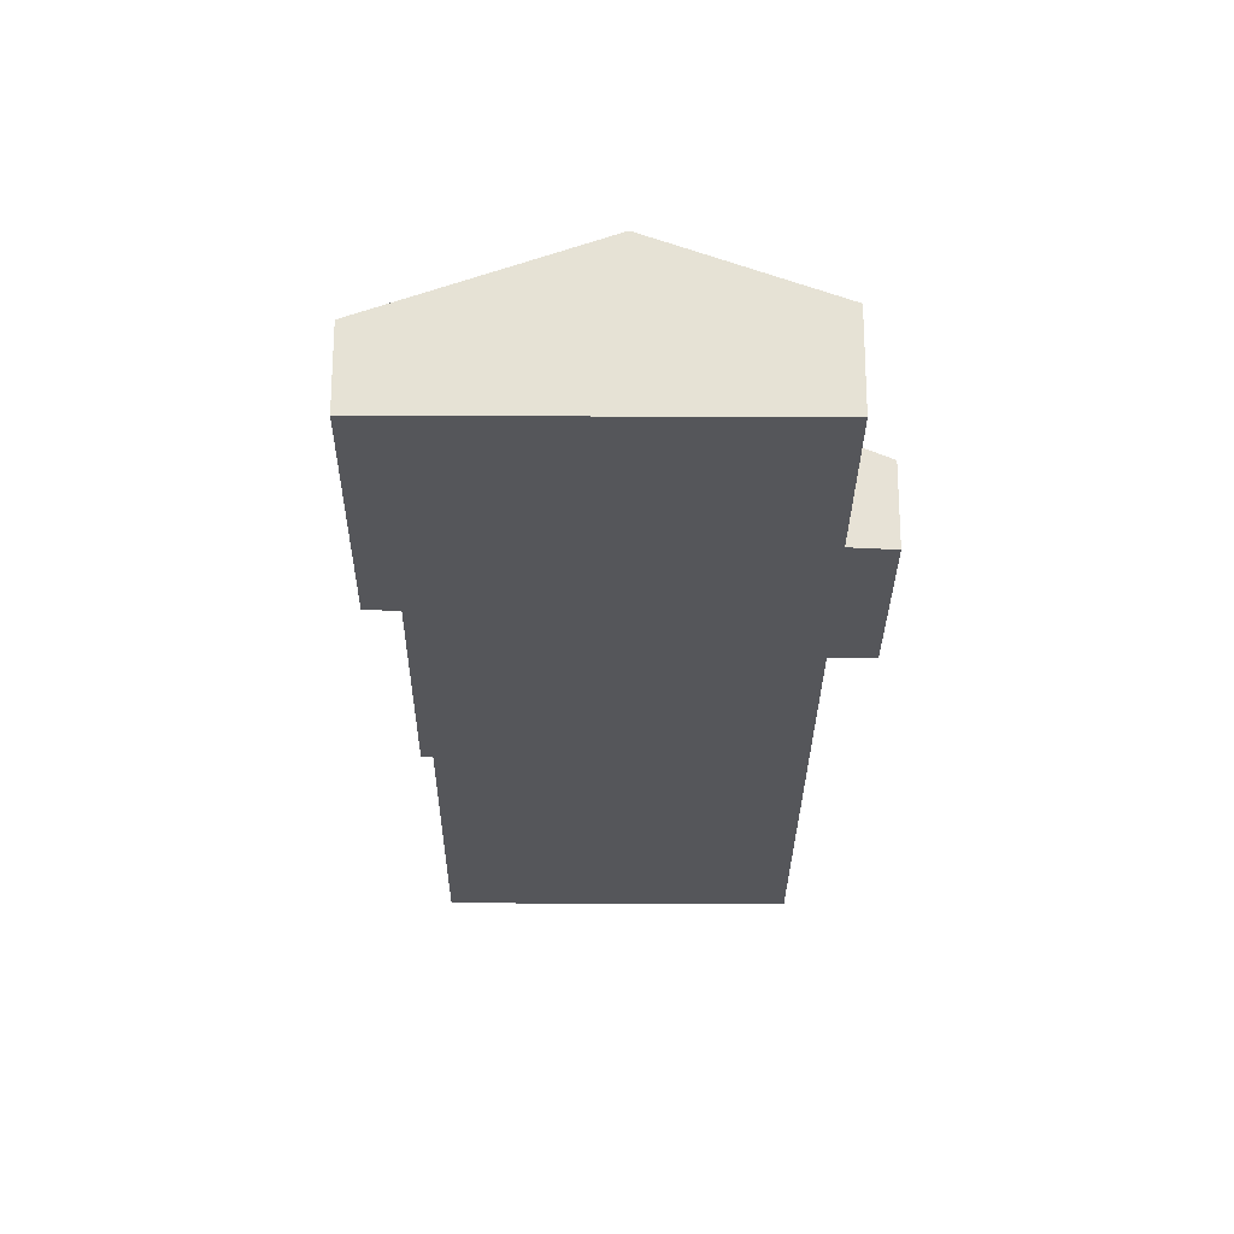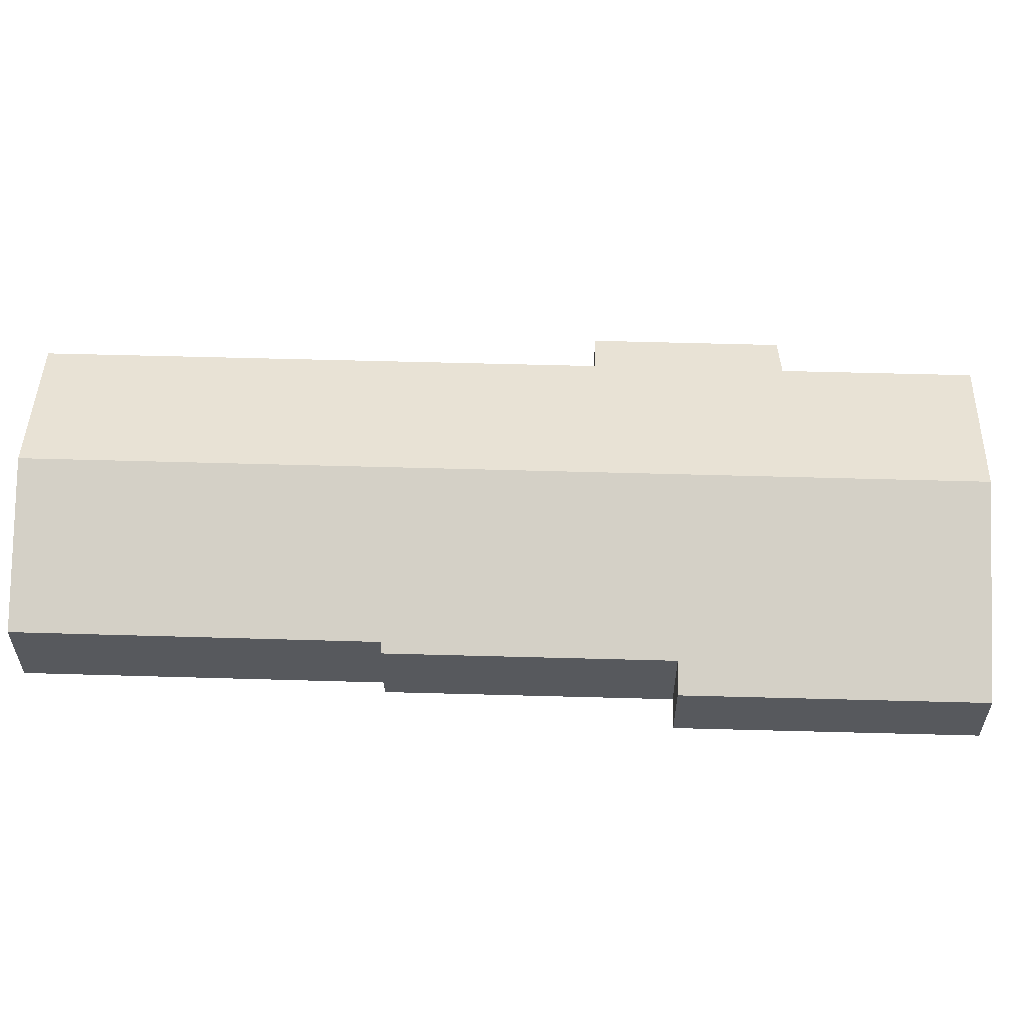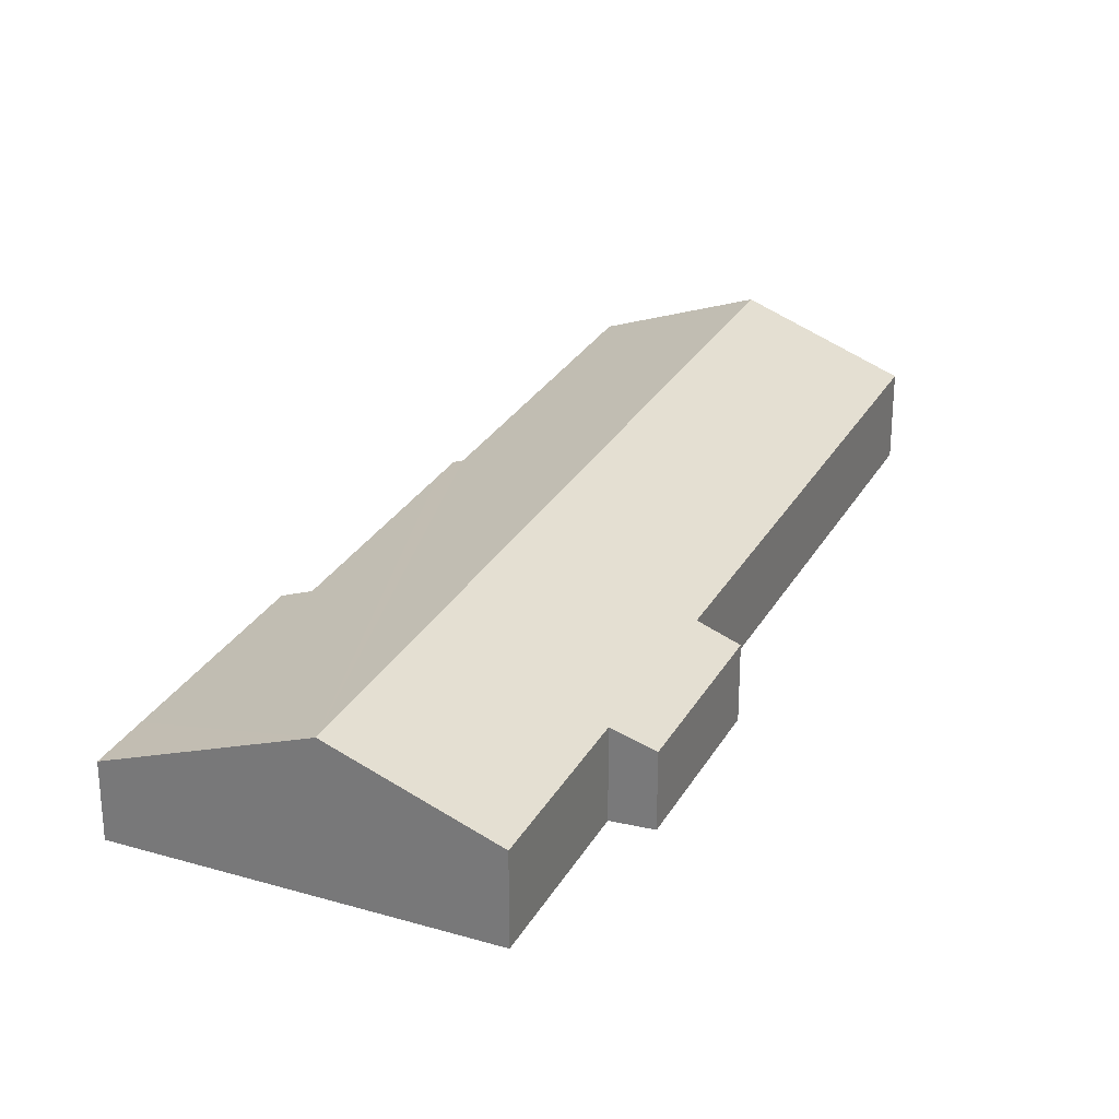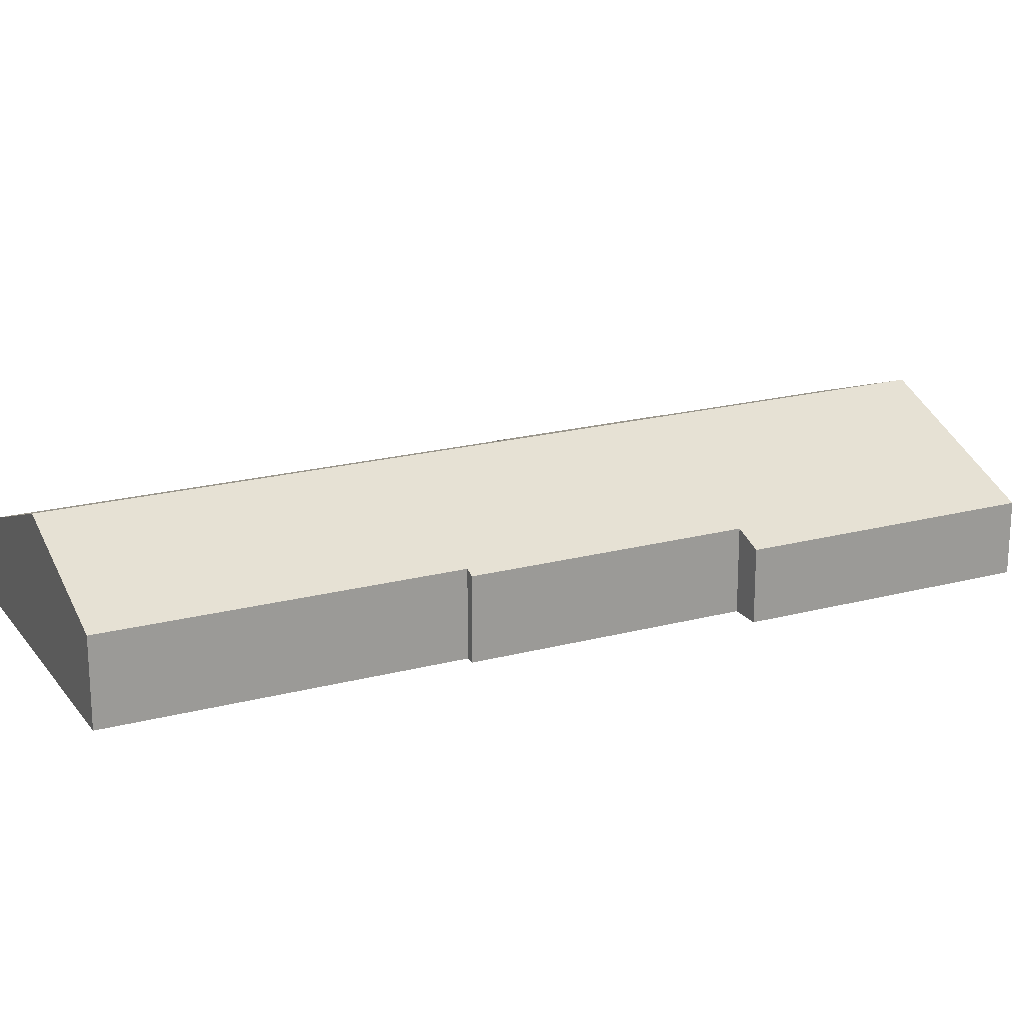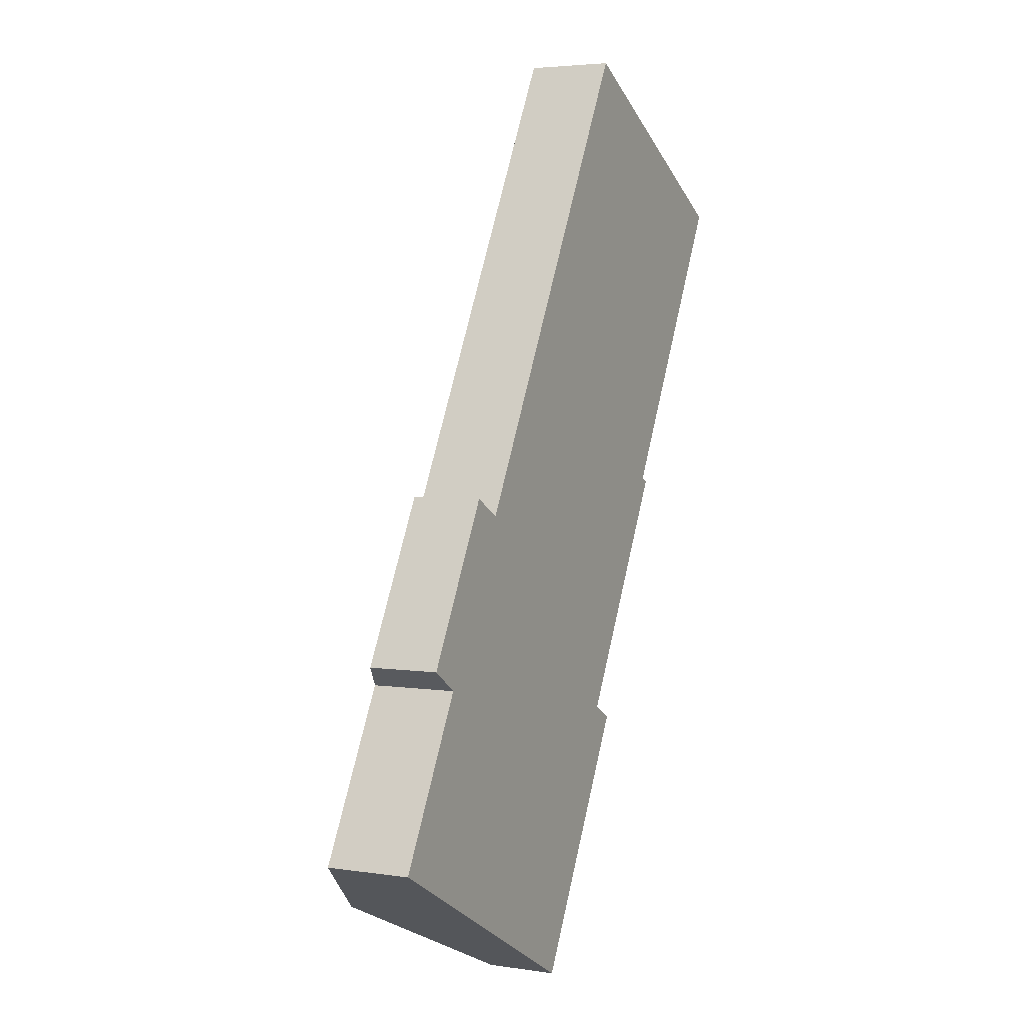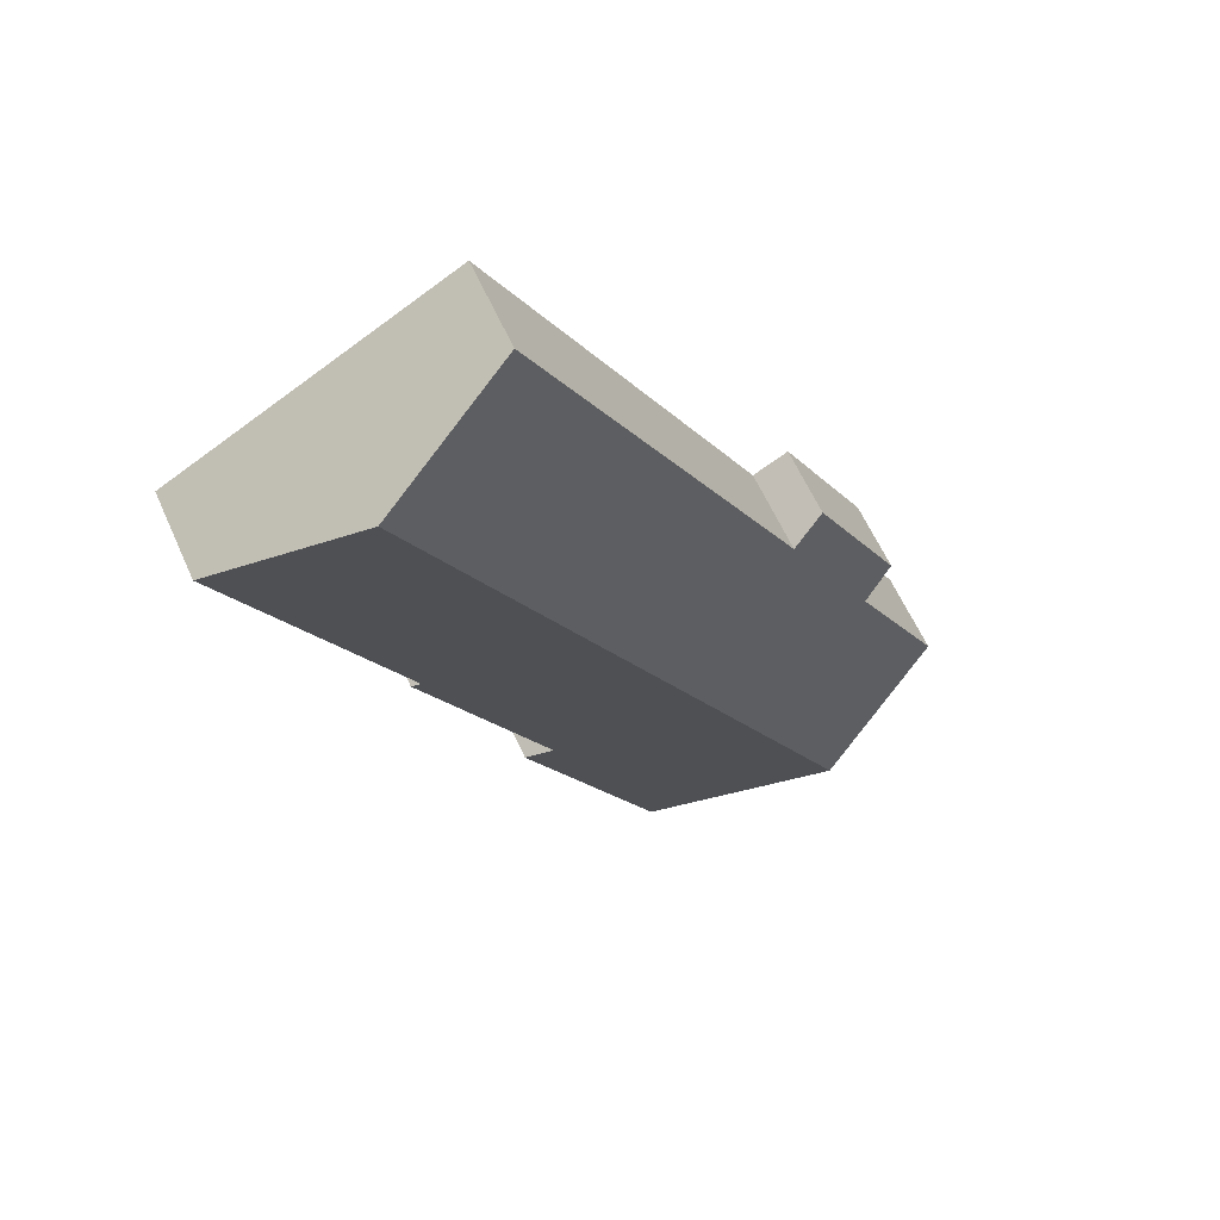
<metadata>
{"format":"obj","ext":"obj","renderer":"f3d","projection":"perspective","resolution":1024,"background":"white","views":[{"elev":-25.8,"azim":-151.8,"up":"+Y"},{"elev":60.4,"azim":120.3,"up":"+Y"},{"elev":28.1,"azim":-127.3,"up":"+Y"},{"elev":20.3,"azim":92.9,"up":"+Y"},{"elev":3.8,"azim":-63.1,"up":"+Z"},{"elev":61.2,"azim":155.9,"up":"+Z"}]}
</metadata>
<code>
v  28.58 7.141 36.16
v  8.831 4.32 16.18
v  21.81 4.328 39.87
v  6.766 7.141 -3.704
v  7.096 3.601 17.13
v  4.429 4.332 8.071
v  2.756 3.602 9.187
v  0 4.328 2.65e-16
v  26.65 4.145 15.53
v  27.03 4.326 17.26
v  27.47 4.145 17.03
v  18.75 3.604 -2.003
v  20.9 4.147 5.021
v  22.2 3.601 4.287
v  35.32 4.334 32.46
v  23.48 4.146 9.738
v  16.78 3.606 -5.601
v  15.27 3.607 -8.358
v  27.47 -1.043e-15 17.03
v  26.65 -9.508e-16 15.53
v  23.48 -5.963e-16 9.738
v  20.9 -3.074e-16 5.021
v  22.2 -2.625e-16 4.287
v  18.75 1.226e-16 -2.003
v  16.78 3.43e-16 -5.601
v  15.27 5.118e-16 -8.358
v  35.32 -1.988e-15 32.46
v  27.03 -1.057e-15 17.26
v  8.831 -9.91e-16 16.18
v  7.096 -1.049e-15 17.13
v  21.81 -2.441e-15 39.87
v  28.58 -2.214e-15 36.16
v  6.766 2.268e-16 -3.704
v  0 0 0
v  4.429 -4.942e-16 8.071
v  2.756 -5.625e-16 9.187
g defaultobject
f 1 2 3
f 2 1 4
f 2 4 5
f 5 4 6
f 5 6 7
f 6 4 8
f 9 10 11
f 12 13 14
f 10 1 15
f 1 10 4
f 4 10 9
f 4 9 16
f 4 16 13
f 4 13 12
f 4 12 17
f 4 17 18
f 19 9 11
f 9 19 16
f 16 19 20
f 16 20 21
f 16 21 13
f 13 21 22
f 23 12 14
f 12 23 24
f 12 24 17
f 17 24 25
f 17 25 18
f 18 25 26
f 27 10 15
f 10 27 28
f 22 14 13
f 14 22 23
f 5 29 2
f 29 5 30
f 31 1 3
f 1 31 32
f 1 32 15
f 15 32 27
f 28 11 10
f 11 28 19
f 26 4 18
f 4 26 33
f 4 33 8
f 8 33 34
f 35 7 6
f 7 35 36
f 8 35 6
f 35 8 34
f 36 5 7
f 5 36 30
f 2 31 3
f 31 2 29
f 20 29 21
f 29 20 31
f 31 20 28
f 28 20 19
f 31 28 32
f 32 28 27
f 25 33 26
f 33 25 34
f 34 25 24
f 34 24 35
f 35 24 23
f 35 23 36
f 36 23 22
f 36 22 30
f 30 22 29
f 29 22 21

</code>
